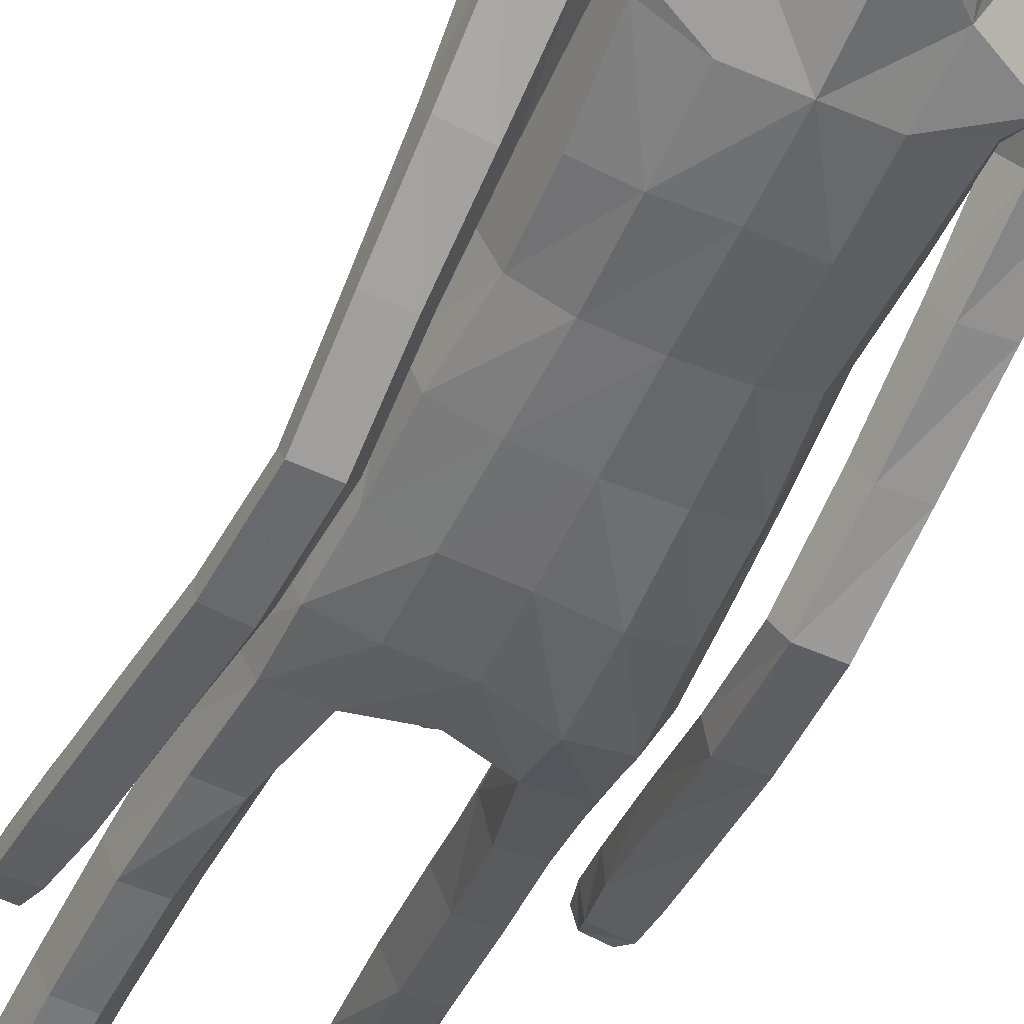
<metadata>
{"format":"obj","ext":"obj","renderer":"f3d","projection":"perspective","resolution":1024,"background":"white","views":[{"elev":-55.7,"azim":155.7,"up":"+Z"}]}
</metadata>
<code>
o Group1
v -0.006876 3.174 -0.1756
v 0.2323 0.01398 -0.04949
v 0.1988 0.01629 -0.008321
v 0.1934 0.07262 -0.01455
v 0.2209 0.06926 -0.06055
v 0.275 0.01075 -0.03903
v 0.2483 0.01116 -0.009222
v 0.2699 0.06976 -0.04929
v 0.23 0.04126 0.2287
v 0.2259 0.0461 0.1998
v 0.2158 0.0078 0.187
v 0.2292 0.008846 0.2294
v 0.2793 0.03927 0.2227
v 0.2827 0.04228 0.1965
v 0.2902 0.008113 0.2197
v 0.3985 1.102 -0.1365
v 0.3811 1.087 -0.09985
v 0.3422 1.1 -0.1399
v 0.3834 1.112 -0.1538
v 0.3994 1.159 -0.1416
v 0.3867 1.163 -0.0984
v 0.3937 1.156 -0.1705
v 0.2714 0.006598 0.1586
v 0.2818 0.07304 0.05199
v 0.2967 0.0103 0.06845
v 0.29 0.009654 0.004502
v 0.2881 0.07592 -0.001657
v 0.2871 0.05355 0.1362
v 0.2988 0.008509 0.1402
v 0.2823 0.195 -0.00642
v 0.2591 0.1995 0.04332
v 0.2053 0.1919 0.0383
v 0.2016 0.07605 0.05536
v 0.2157 0.05642 0.1305
v 0.186 0.1851 -0.0141
v 0.2013 0.01097 0.03334
v 0.2029 0.005641 0.1094
v 0.3524 1.105 -0.08178
v 0.3258 1.106 -0.1137
v 0.3445 1.162 -0.08384
v 0.3121 1.163 -0.1172
v 0.07028 3.344 -0.1141
v 0.099 3.285 -0.1239
v 0.07941 3.37 -0.04234
v 0.1376 3.304 -0.03902
v 0.1117 1.441 0.08055
v 0.1396 1.282 0.08548
v 0.2114 1.284 0.0896
v 0.2054 1.448 0.07775
v 0.2095 1.571 0.0661
v 0.116 1.555 0.1017
v 0.1016 1.425 -0.004627
v 0.1179 1.283 0.01357
v 0.1125 1.443 -0.07362
v 0.1124 1.567 -0.1068
v 0.2056 1.565 -0.08436
v 0.205 1.439 -0.06636
v 0.1472 1.273 -0.04601
v 0.3314 1.148 -0.1598
v 0.2685 0.005586 0.02477
v 0.2931 0.008032 0.1851
v 0.1212 2.516 -0.1142
v 0.08169 2.635 -0.1031
v 0.06002 3.363 0.025
v 0.08405 3.304 0.0502
v 0.1614 2.38 0.09653
v 0.2297 2.368 0.05527
v 0.285 2.388 0.03265
v 0.2838 2.426 0.06529
v 0.1264 2.216 0.1018
v 0.2174 2.205 0.06465
v 0.1306 2.532 0.06668
v 0.2702 2.506 0.04483
v 0.3151 2.334 0.01422
v 0.3541 2.374 -0.03102
v 0.2531 2.538 -0.03462
v 0.1652 2.568 -0.02536
v 0.3417 2.396 -0.08247
v 0.3469 2.196 -0.1003
v 0.3395 2.213 -0.1424
v 0.2609 2.382 -0.1066
v 0.242 2.447 -0.1017
v 0.264 2.212 -0.1547
v 0.3384 2.025 -0.1994
v 0.2676 2.024 -0.2046
v 0.2364 2.196 -0.105
v 0.2257 2.359 -0.05395
v 0.2439 2.01 -0.1593
v 0.2665 1.836 -0.2562
v 0.2449 1.823 -0.2136
v 0.2693 1.997 -0.1174
v 0.2627 2.181 -0.05498
v 0.2719 1.811 -0.1764
v 0.2585 1.628 -0.201
v 0.287 1.637 -0.1641
v 0.3195 1.812 -0.1808
v 0.319 1.998 -0.1196
v 0.3337 1.641 -0.1708
v 0.3095 1.446 -0.13
v 0.3554 1.449 -0.1399
v 0.3534 1.636 -0.2137
v 0.3401 1.825 -0.2225
v 0.3732 1.444 -0.1835
v 0.3766 1.268 -0.1118
v 0.3912 1.262 -0.1561
v 0.368 1.44 -0.2182
v 0.3487 1.632 -0.2495
v 0.3858 1.259 -0.189
v 0.3138 1.25 -0.1772
v 0.2962 1.431 -0.2095
v 0.3 1.257 -0.1323
v 0.279 1.437 -0.1648
v 0.3317 1.266 -0.09928
v 0.2782 1.623 -0.2457
v 0.3359 1.838 -0.2565
v 0.3432 2.011 -0.1624
v 0.3183 2.18 -0.05356
v 0.2651 2.325 0.006767
v 0.2801 2.387 -0.03928
v 0.2355 2.36 -0.03258
v 0.2066 2.405 -0.1114
v 0.2301 2.203 -0.02723
v 0.1908 2.209 -0.1133
v 0.2224 2.046 -0.01758
v 0.1841 2.044 -0.09739
v 0.2045 2.046 0.0681
v 0.206 1.875 0.06786
v 0.2312 1.876 -0.01593
v 0.1126 2.049 0.09828
v 0.1121 1.876 0.1021
v 0.119 1.702 0.1067
v 0.2108 1.71 0.06297
v 0.2335 1.713 -0.01928
v 0.2386 1.574 -0.01114
v 0.1997 1.708 -0.09007
v 0.2441 1.442 0.006175
v 0.2475 1.281 0.02494
v 0.2173 1.274 -0.04143
v 0.2532 1.099 0.03559
v 0.2313 1.097 -0.03011
v 0.2193 1.1 0.09549
v 0.2278 0.9067 0.09346
v 0.2601 0.9101 0.03552
v 0.1539 1.098 0.09213
v 0.1643 0.9042 0.09198
v 0.1301 1.097 0.02897
v 0.1407 0.9049 0.0314
v 0.1644 1.096 -0.02808
v 0.1746 0.9085 -0.02622
v 0.2389 0.9116 -0.02863
v 0.2462 0.7215 -0.03795
v 0.184 0.7183 -0.03617
v 0.2675 0.7171 0.02426
v 0.2732 0.5232 0.008616
v 0.2521 0.5265 -0.05132
v 0.2362 0.7109 0.08182
v 0.2436 0.5182 0.06527
v 0.174 0.7081 0.08041
v 0.1836 0.516 0.06345
v 0.1513 0.7116 0.02113
v 0.1621 0.5192 0.00552
v 0.1925 0.5249 -0.05092
v 0.2011 0.3364 -0.05928
v 0.1744 0.3314 -0.006775
v 0.2563 0.338 -0.0567
v 0.2627 0.1894 -0.05536
v 0.2114 0.185 -0.06119
v 0.2768 0.3358 -0.001607
v 0.2504 0.3311 0.05186
v 0.1951 0.3277 0.04842
v 0.1118 1.711 -0.1234
v 0.108 1.876 -0.1305
v 0.1992 1.873 -0.09644
v 0.1019 2.047 -0.1348
v 0.1061 2.222 -0.1496
v 0.1078 2.39 -0.1462
v 0.08992 2.643 0.03712
v 0.1214 2.652 -0.02548
v 0.106 2.738 -0.01017
v 0.07271 2.731 0.0276
v 0.0645 2.745 -0.08836
v 0.09019 2.866 -0.08876
v 0.1305 2.857 0.01004
v 0.1137 3.02 -0.1093
v 0.118 3.179 -0.1271
v 0.1656 3.194 -0.02268
v 0.1523 3.027 -0.001659
v 0.1092 3.207 0.09196
v 0.09145 3.031 0.1007
v 0.08946 2.848 0.09409
v 0.2642 0.00447 0.08631
v 0.0247 3.03 0.1195
v 0.01953 3.203 0.1098
v -0.008097 3.352 -0.1259
v -0.00739 3.288 -0.1544
v 0.000171 1.443 0.08544
v 0.000357 1.545 0.1068
v -0.00023 1.424 -0.01798
v -0.000134 1.571 -0.1177
v -0.000299 1.47 -0.07848
v 1.4e-05 2.631 -0.1432
v 1e-06 2.529 -0.1531
v -0.00531 3.307 0.08261
v -0.006753 3.368 0.03398
v -0.007716 3.382 -0.04317
v 0 2.222 0.1121
v 1e-06 2.384 0.1124
v 1e-06 2.526 0.08815
v -0 1.876 0.1127
v -0 2.052 0.1092
v 0.000238 1.697 0.1175
v 0 1.878 -0.1401
v -0 1.714 -0.1337
v 0 2.049 -0.1456
v 0 2.23 -0.1593
v 1e-06 2.399 -0.1664
v 4.2e-05 2.647 0.05612
v -0.001611 2.872 -0.1351
v 1.2e-05 2.749 -0.131
v -0.004071 3.02 -0.16
v -0.005638 3.174 -0.1756
v -0.001167 3.031 0.1536
v -0.003723 3.203 0.127
v 0.000693 2.85 0.1278
v 0.00023 2.727 0.04683
v -0.1679 0.2183 -0.1062
v -0.1438 0.2017 -0.06161
v -0.1685 0.2424 -0.03294
v -0.1865 0.2632 -0.07906
v -0.2033 0.1976 -0.1186
v -0.1837 0.1849 -0.08607
v -0.2301 0.2439 -0.08954
v -0.2117 0.04499 0.1076
v -0.207 0.06943 0.09149
v -0.1779 0.05579 0.06513
v -0.195 0.02325 0.09019
v -0.2524 0.03389 0.08132
v -0.2536 0.05307 0.06299
v -0.246 0.01224 0.05707
v -0.3675 1.157 0.09933
v -0.3498 1.154 0.1388
v -0.3111 1.155 0.0963
v -0.3525 1.161 0.07972
v -0.369 1.209 0.07664
v -0.3563 1.227 0.1163
v -0.3634 1.197 0.05006
v -0.2217 0.05894 0.02074
v -0.2506 0.1739 -0.02195
v -0.2344 0.1168 -0.05186
v -0.2206 0.1626 -0.09482
v -0.253 0.2114 -0.05946
v -0.2557 0.1011 0.02461
v -0.244 0.06518 -0.002804
v -0.2835 0.3211 0.01608
v -0.2623 0.3026 0.06326
v -0.2088 0.2981 0.05778
v -0.1842 0.196 0.01623
v -0.1949 0.1272 0.05246
v -0.1875 0.3161 0.008903
v -0.1484 0.1685 -0.03609
v -0.1563 0.1118 0.01427
v -0.3212 1.177 0.1502
v -0.2948 1.169 0.1193
v -0.314 1.23 0.1303
v -0.2818 1.221 0.09811
v -0.08608 3.342 -0.1126
v -0.1134 3.282 -0.1219
v -0.09449 3.367 -0.04066
v -0.1508 3.3 -0.03622
v -0.1108 1.469 0.09225
v -0.1404 1.323 0.1512
v -0.2121 1.328 0.1553
v -0.2043 1.479 0.08986
v -0.2074 1.588 0.04212
v -0.1138 1.578 0.08217
v -0.1025 1.427 0.01658
v -0.1202 1.3 0.08241
v -0.1145 1.424 -0.05437
v -0.1133 1.54 -0.1196
v -0.2063 1.539 -0.09913
v -0.207 1.423 -0.04318
v -0.1508 1.272 0.02993
v -0.301 1.194 0.06227
v -0.2025 0.1519 -0.07364
v -0.2443 0.03534 0.03121
v -0.1212 2.516 -0.1142
v -0.08169 2.635 -0.1031
v -0.07363 3.361 0.0263
v -0.09561 3.302 0.05194
v -0.1614 2.38 0.09653
v -0.2297 2.368 0.05528
v -0.2849 2.389 0.03287
v -0.2838 2.427 0.06539
v -0.1264 2.216 0.1018
v -0.2174 2.205 0.06465
v -0.1306 2.532 0.06668
v -0.2703 2.506 0.04476
v -0.3111 2.335 0.01927
v -0.3507 2.372 -0.02768
v -0.2532 2.538 -0.03479
v -0.1652 2.568 -0.02536
v -0.3385 2.392 -0.07983
v -0.3376 2.191 -0.08998
v -0.3303 2.207 -0.1326
v -0.2573 2.38 -0.1029
v -0.242 2.447 -0.1017
v -0.2547 2.208 -0.1444
v -0.323 2.017 -0.1823
v -0.2521 2.017 -0.1868
v -0.2271 2.195 -0.09386
v -0.2221 2.36 -0.04931
v -0.2284 2.006 -0.1408
v -0.2449 1.828 -0.2311
v -0.2233 1.818 -0.1878
v -0.2538 1.994 -0.09874
v -0.2533 2.18 -0.04347
v -0.2502 1.806 -0.1504
v -0.2335 1.637 -0.1282
v -0.262 1.657 -0.09585
v -0.2978 1.806 -0.1552
v -0.3034 1.993 -0.1013
v -0.3088 1.658 -0.1031
v -0.2823 1.486 -0.003292
v -0.3283 1.486 -0.01343
v -0.3286 1.639 -0.142
v -0.3184 1.816 -0.1975
v -0.3461 1.466 -0.05291
v -0.3474 1.322 0.07052
v -0.362 1.302 0.03042
v -0.341 1.452 -0.08456
v -0.324 1.624 -0.1748
v -0.3567 1.289 0.000176
v -0.2845 1.285 0.01368
v -0.2691 1.447 -0.07411
v -0.2707 1.306 0.05403
v -0.2518 1.467 -0.03358
v -0.3024 1.325 0.08261
v -0.2533 1.618 -0.1687
v -0.3143 1.828 -0.232
v -0.3277 2.004 -0.1448
v -0.3089 2.178 -0.04244
v -0.2608 2.327 0.01247
v -0.28 2.387 -0.03904
v -0.2355 2.361 -0.03258
v -0.2066 2.405 -0.1114
v -0.2301 2.203 -0.02724
v -0.1908 2.209 -0.1133
v -0.2224 2.046 -0.01758
v -0.1841 2.044 -0.09739
v -0.2045 2.046 0.0681
v -0.2058 1.875 0.06364
v -0.2311 1.876 -0.01905
v -0.1126 2.049 0.09828
v -0.1121 1.876 0.1021
v -0.1182 1.706 0.09428
v -0.2099 1.712 0.04679
v -0.233 1.709 -0.03502
v -0.2379 1.569 -0.03207
v -0.1995 1.7 -0.1035
v -0.2445 1.45 0.02483
v -0.2496 1.304 0.09592
v -0.2209 1.275 0.03522
v -0.2573 1.136 0.1661
v -0.2368 1.112 0.1045
v -0.2222 1.156 0.2219
v -0.2333 0.9722 0.2867
v -0.2667 0.958 0.2299
v -0.1569 1.152 0.2183
v -0.1698 0.9687 0.2842
v -0.1345 1.13 0.1587
v -0.1474 0.9497 0.2246
v -0.1699 1.11 0.1058
v -0.1824 0.9346 0.1696
v -0.2467 0.9381 0.1678
v -0.2532 0.8058 0.2237
v -0.1911 0.8026 0.2259
v -0.2763 0.7752 0.2768
v -0.2789 0.6086 0.1762
v -0.2561 0.6382 0.1247
v -0.2467 0.744 0.3265
v -0.2509 0.5788 0.2256
v -0.1844 0.742 0.3261
v -0.1909 0.5776 0.225
v -0.1599 0.7715 0.2753
v -0.1677 0.6063 0.1753
v -0.1965 0.6365 0.1263
v -0.2023 0.4715 0.0346
v -0.1772 0.4436 0.08021
v -0.2576 0.4719 0.0358
v -0.2625 0.338 -0.02928
v -0.2113 0.3372 -0.03398
v -0.2797 0.4454 0.08345
v -0.2549 0.4173 0.1301
v -0.1994 0.4158 0.1273
v -0.1118 1.703 -0.1324
v -0.108 1.876 -0.1305
v -0.1992 1.873 -0.0983
v -0.1019 2.047 -0.1348
v -0.1061 2.222 -0.1496
v -0.1078 2.39 -0.1462
v -0.0899 2.643 0.03712
v -0.1214 2.652 -0.02546
v -0.1057 2.737 -0.009883
v -0.07231 2.731 0.02778
v -0.0644 2.745 -0.08823
v -0.09254 2.864 -0.08718
v -0.131 2.854 0.01219
v -0.1208 3.017 -0.107
v -0.1297 3.176 -0.1247
v -0.1756 3.19 -0.01938
v -0.1575 3.023 0.001341
v -0.1174 3.204 0.09416
v -0.09476 3.028 0.1025
v -0.08843 2.846 0.09551
v -0.2057 0.1097 -0.02871
v -0.02764 3.03 0.12
v -0.02727 3.202 0.1103
v -0.001161 3.019 0.1362
f 2 3 4
f 2 6 3
f 2 5 6
f 9 10 11
f 9 13 14
f 9 12 15
f 16 17 19
f 16 20 17
f 16 19 22
f 12 11 23
f 24 25 27
f 24 28 29
f 24 27 30
f 24 31 32
f 24 33 28
f 33 32 4
f 33 4 3
f 33 36 34
f 38 39 17
f 38 40 41
f 38 17 40
f 42 43 194
f 42 44 43
f 46 47 48
f 46 49 50
f 46 52 47
f 46 51 196
f 46 196 198
f 54 55 57
f 54 200 199
f 54 52 200
f 54 58 53
f 19 18 22
f 7 60 3
f 7 6 60
f 61 14 13
f 61 29 14
f 61 15 23
f 62 202 201
f 39 41 18
f 64 204 65
f 64 44 204
f 64 65 45
f 66 67 68
f 66 70 67
f 66 207 206
f 66 72 208
f 66 69 72
f 73 69 74
f 73 76 72
f 73 75 76
f 78 75 79
f 78 81 76
f 78 80 83
f 83 80 85
f 83 86 81
f 83 85 88
f 88 85 90
f 88 91 86
f 88 90 93
f 93 90 95
f 93 96 91
f 93 95 98
f 98 95 100
f 98 101 102
f 98 100 103
f 103 100 105
f 103 106 107
f 103 105 106
f 108 105 20
f 108 109 106
f 108 22 59
f 109 111 112
f 109 59 111
f 111 113 112
f 111 41 40
f 113 104 99
f 113 40 21
f 112 94 114
f 112 99 94
f 114 107 110
f 114 89 115
f 114 94 89
f 115 102 101
f 115 84 102
f 115 89 84
f 116 97 102
f 116 79 117
f 116 84 80
f 117 92 97
f 117 74 92
f 117 79 75
f 118 87 92
f 118 68 87
f 118 74 68
f 119 82 87
f 119 120 82
f 119 68 67
f 120 122 121
f 120 67 71
f 122 124 123
f 122 71 126
f 126 127 124
f 126 129 127
f 126 71 129
f 129 210 130
f 129 70 210
f 209 211 130
f 211 197 131
f 131 132 127
f 131 51 132
f 132 133 127
f 132 50 133
f 134 56 133
f 134 136 56
f 134 50 49
f 136 137 57
f 136 49 48
f 137 139 138
f 137 48 139
f 141 142 143
f 141 144 142
f 141 48 47
f 144 146 145
f 144 47 53
f 146 148 149
f 146 53 148
f 148 140 150
f 148 58 140
f 150 151 152
f 150 143 153
f 150 140 143
f 153 154 155
f 153 156 154
f 153 143 156
f 156 158 157
f 156 142 145
f 158 160 161
f 158 145 160
f 160 152 161
f 160 147 149
f 162 163 164
f 162 155 165
f 162 152 151
f 165 166 167
f 165 168 166
f 165 155 168
f 168 169 30
f 168 154 169
f 169 170 32
f 169 157 170
f 170 164 35
f 170 159 161
f 166 8 167
f 166 30 8
f 167 35 164
f 167 5 35
f 138 58 54
f 135 171 172
f 135 56 171
f 135 173 128
f 171 213 212
f 171 55 213
f 212 214 172
f 214 215 174
f 215 216 175
f 175 123 125
f 175 176 121
f 174 125 173
f 173 125 128
f 104 21 20
f 72 177 217
f 72 77 178
f 178 179 177
f 178 63 179
f 178 77 62
f 181 182 183
f 181 219 182
f 181 63 219
f 218 220 182
f 220 1 184
f 1 195 185
f 185 186 184
f 185 43 45
f 186 188 189
f 186 45 188
f 188 193 192
f 188 65 193
f 222 418 192
f 224 225 180
f 225 217 177
f 190 183 187
f 190 180 179
f 187 183 184
f 205 44 194
f 216 202 62
f 62 82 176
f 62 77 82
f 60 191 37
f 60 26 191
f 191 23 11
f 191 25 23
f 37 11 10
f 34 10 14
f 26 6 8
f 193 223 222
f 418 224 190
f 226 229 228
f 226 227 230
f 226 230 229
f 233 236 235
f 233 234 238
f 233 237 239
f 240 243 241
f 240 241 244
f 240 244 246
f 236 239 247
f 248 251 249
f 248 249 253
f 248 255 254
f 248 257 256
f 248 252 257
f 257 228 259
f 257 260 227
f 257 258 260
f 262 241 263
f 262 263 265
f 262 264 241
f 266 194 267
f 266 267 268
f 270 273 272
f 270 275 274
f 270 271 276
f 270 196 275
f 270 276 198
f 278 281 279
f 278 279 199
f 278 200 276
f 278 276 277
f 243 246 242
f 231 227 284
f 231 284 230
f 285 239 237
f 285 238 253
f 285 253 247
f 286 287 201
f 263 242 265
f 288 289 204
f 288 204 268
f 288 268 269
f 290 293 292
f 290 291 294
f 290 294 206
f 290 207 208
f 290 296 293
f 297 299 298
f 297 296 300
f 297 300 299
f 302 304 303
f 302 300 305
f 302 305 307
f 307 309 304
f 307 305 310
f 307 310 312
f 312 314 309
f 312 310 315
f 312 315 317
f 317 319 314
f 317 315 320
f 317 320 322
f 322 324 319
f 322 320 326
f 322 325 327
f 327 329 324
f 327 325 331
f 327 330 329
f 332 246 244
f 332 330 333
f 332 333 283
f 333 334 336
f 333 335 283
f 335 336 337
f 335 337 264
f 337 323 328
f 337 328 245
f 336 334 338
f 336 318 323
f 338 334 331
f 338 331 339
f 338 313 318
f 339 331 325
f 339 326 308
f 339 308 313
f 340 326 321
f 340 321 341
f 340 303 304
f 341 321 316
f 341 316 298
f 341 298 299
f 342 316 311
f 342 311 292
f 342 292 298
f 343 311 306
f 343 306 344
f 343 344 291
f 344 345 346
f 344 346 295
f 346 347 348
f 346 348 350
f 350 348 352
f 350 351 353
f 350 353 295
f 353 354 210
f 353 210 294
f 209 354 211
f 211 355 197
f 355 354 356
f 355 356 275
f 356 351 357
f 356 357 358
f 358 357 280
f 358 280 360
f 358 360 273
f 360 281 361
f 360 361 272
f 361 362 363
f 361 363 272
f 365 363 366
f 365 366 368
f 365 368 271
f 368 369 370
f 368 370 277
f 370 371 373
f 370 372 277
f 372 373 374
f 372 364 282
f 374 373 376
f 374 375 377
f 374 367 364
f 377 375 379
f 377 378 380
f 377 380 367
f 380 381 382
f 380 382 369
f 382 383 385
f 382 384 371
f 384 385 386
f 384 376 373
f 386 385 388
f 386 387 389
f 386 379 376
f 389 387 390
f 389 390 392
f 389 392 379
f 392 254 393
f 392 393 378
f 393 255 256
f 393 394 381
f 394 256 259
f 394 388 385
f 390 391 229
f 390 232 254
f 391 387 388
f 391 259 228
f 362 281 278
f 359 397 396
f 359 395 280
f 359 357 352
f 395 396 212
f 395 213 279
f 212 396 214
f 214 398 215
f 215 399 216
f 399 398 349
f 399 347 345
f 398 396 397
f 397 352 348
f 328 329 244
f 296 208 217
f 296 401 402
f 402 401 404
f 402 403 287
f 402 287 286
f 405 403 407
f 405 406 219
f 405 219 287
f 218 406 220
f 220 408 221
f 221 409 195
f 409 408 410
f 409 410 269
f 410 411 413
f 410 412 269
f 412 413 416
f 412 417 289
f 222 416 418
f 224 414 404
f 225 404 401
f 414 413 411
f 414 407 403
f 411 408 407
f 205 194 268
f 216 400 286
f 286 400 306
f 286 306 301
f 284 260 261
f 284 415 250
f 415 261 235
f 415 247 249
f 261 258 234
f 258 252 238
f 250 251 232
f 417 416 222
f 224 418 414
f 5 2 4
f 6 7 3
f 5 8 6
f 12 9 11
f 10 9 14
f 13 9 15
f 17 18 19
f 20 21 17
f 20 16 22
f 15 12 23
f 25 26 27
f 25 24 29
f 31 24 30
f 33 24 32
f 33 34 28
f 32 35 4
f 36 33 3
f 36 37 34
f 39 18 17
f 39 38 41
f 17 21 40
f 43 195 194
f 44 45 43
f 49 46 48
f 51 46 50
f 52 53 47
f 51 197 196
f 52 46 198
f 55 56 57
f 55 54 199
f 52 198 200
f 52 54 53
f 18 59 22
f 60 36 3
f 6 26 60
f 15 61 13
f 29 28 14
f 29 61 23
f 63 62 201
f 41 59 18
f 204 203 65
f 44 205 204
f 44 64 45
f 69 66 68
f 70 71 67
f 70 66 206
f 207 66 208
f 69 73 72
f 75 73 74
f 76 77 72
f 75 78 76
f 80 78 79
f 81 82 76
f 81 78 83
f 80 84 85
f 86 87 81
f 86 83 88
f 85 89 90
f 91 92 86
f 91 88 93
f 90 94 95
f 96 97 91
f 96 93 98
f 95 99 100
f 96 98 102
f 101 98 103
f 100 104 105
f 101 103 107
f 105 108 106
f 22 108 20
f 109 110 106
f 109 108 59
f 110 109 112
f 59 41 111
f 113 99 112
f 113 111 40
f 104 100 99
f 104 113 21
f 110 112 114
f 99 95 94
f 107 106 110
f 107 114 115
f 94 90 89
f 107 115 101
f 84 116 102
f 89 85 84
f 97 96 102
f 97 116 117
f 79 116 80
f 92 91 97
f 74 118 92
f 74 117 75
f 87 86 92
f 68 119 87
f 74 69 68
f 82 81 87
f 120 121 82
f 120 119 67
f 122 123 121
f 122 120 71
f 124 125 123
f 124 122 126
f 127 128 124
f 129 130 127
f 71 70 129
f 210 209 130
f 70 206 210
f 211 131 130
f 197 51 131
f 130 131 127
f 51 50 132
f 133 128 127
f 50 134 133
f 56 135 133
f 136 57 56
f 136 134 49
f 137 138 57
f 137 136 48
f 139 140 138
f 48 141 139
f 139 141 143
f 144 145 142
f 144 141 47
f 146 147 145
f 146 144 53
f 147 146 149
f 53 58 148
f 149 148 150
f 58 138 140
f 149 150 152
f 151 150 153
f 140 139 143
f 151 153 155
f 156 157 154
f 143 142 156
f 158 159 157
f 158 156 145
f 159 158 161
f 145 147 160
f 152 162 161
f 152 160 149
f 161 162 164
f 163 162 165
f 155 162 151
f 163 165 167
f 168 30 166
f 155 154 168
f 169 31 30
f 154 157 169
f 31 169 32
f 157 159 170
f 32 170 35
f 164 170 161
f 8 5 167
f 30 27 8
f 163 167 164
f 5 4 35
f 57 138 54
f 173 135 172
f 56 55 171
f 133 135 128
f 172 171 212
f 55 199 213
f 214 174 172
f 215 175 174
f 216 176 175
f 174 175 125
f 123 175 121
f 172 174 173
f 125 124 128
f 105 104 20
f 208 72 217
f 177 72 178
f 179 180 177
f 63 181 179
f 63 178 62
f 179 181 183
f 219 218 182
f 63 201 219
f 220 184 182
f 1 185 184
f 195 43 185
f 186 187 184
f 186 185 45
f 187 186 189
f 45 65 188
f 189 188 192
f 65 203 223
f 193 65 223
f 190 224 180
f 180 225 177
f 189 190 187
f 183 190 179
f 183 182 184
f 44 42 194
f 176 216 62
f 82 121 176
f 77 76 82
f 36 60 37
f 26 25 191
f 37 191 11
f 25 29 23
f 34 37 10
f 28 34 14
f 27 26 8
f 192 193 222
f 192 418 190
f 189 192 190
f 227 226 228
f 227 231 230
f 230 232 229
f 234 233 235
f 237 233 238
f 236 233 239
f 243 242 241
f 241 245 244
f 243 240 246
f 235 236 247
f 251 250 249
f 252 248 253
f 251 248 254
f 255 248 256
f 252 258 257
f 256 257 259
f 228 257 227
f 258 261 260
f 241 242 263
f 264 262 265
f 264 245 241
f 194 195 267
f 267 269 268
f 271 270 272
f 273 270 274
f 271 277 276
f 196 197 275
f 196 270 198
f 281 280 279
f 200 278 199
f 200 198 276
f 282 278 277
f 246 283 242
f 227 260 284
f 284 250 230
f 238 285 237
f 238 252 253
f 239 285 247
f 202 286 201
f 242 283 265
f 289 203 204
f 204 205 268
f 289 288 269
f 291 290 292
f 291 295 294
f 207 290 206
f 296 290 208
f 296 297 293
f 293 297 298
f 296 301 300
f 300 302 299
f 299 302 303
f 300 306 305
f 304 302 307
f 309 308 304
f 305 311 310
f 309 307 312
f 314 313 309
f 310 316 315
f 314 312 317
f 319 318 314
f 315 321 320
f 319 317 322
f 324 323 319
f 325 322 326
f 324 322 327
f 329 328 324
f 330 327 331
f 330 332 329
f 329 332 244
f 330 334 333
f 246 332 283
f 335 333 336
f 335 265 283
f 336 323 337
f 265 335 264
f 323 324 328
f 264 337 245
f 318 336 338
f 318 319 323
f 334 330 331
f 313 338 339
f 313 314 318
f 326 339 325
f 326 340 308
f 308 309 313
f 326 320 321
f 303 340 341
f 308 340 304
f 321 315 316
f 316 342 298
f 303 341 299
f 316 310 311
f 311 343 292
f 292 293 298
f 311 305 306
f 306 345 344
f 292 343 291
f 345 347 346
f 291 344 295
f 347 349 348
f 295 346 350
f 351 350 352
f 351 354 353
f 353 294 295
f 354 209 210
f 210 206 294
f 354 355 211
f 355 275 197
f 354 351 356
f 356 274 275
f 351 352 357
f 274 356 358
f 357 359 280
f 280 281 360
f 274 358 273
f 281 362 361
f 273 360 272
f 362 364 363
f 363 365 272
f 363 367 366
f 366 369 368
f 272 365 271
f 369 371 370
f 271 368 277
f 372 370 373
f 372 282 277
f 364 372 374
f 364 362 282
f 375 374 376
f 367 374 377
f 367 363 364
f 378 377 379
f 378 381 380
f 380 366 367
f 381 383 382
f 366 380 369
f 384 382 385
f 369 382 371
f 376 384 386
f 371 384 373
f 387 386 388
f 379 386 389
f 379 375 376
f 387 391 390
f 390 254 392
f 392 378 379
f 254 255 393
f 393 381 378
f 394 393 256
f 394 383 381
f 388 394 259
f 383 394 385
f 232 390 229
f 232 251 254
f 259 391 388
f 229 391 228
f 282 362 278
f 395 359 396
f 395 279 280
f 397 359 352
f 213 395 212
f 213 199 279
f 396 398 214
f 398 399 215
f 399 400 216
f 347 399 349
f 400 399 345
f 349 398 397
f 349 397 348
f 245 328 244
f 401 296 217
f 301 296 402
f 403 402 404
f 403 405 287
f 301 402 286
f 406 405 407
f 406 218 219
f 219 201 287
f 406 408 220
f 408 409 221
f 409 267 195
f 408 411 410
f 267 409 269
f 412 410 413
f 412 289 269
f 417 412 416
f 417 223 289
f 223 203 289
f 225 224 404
f 217 225 401
f 407 414 411
f 404 414 403
f 408 406 407
f 194 266 268
f 202 216 286
f 400 345 306
f 306 300 301
f 415 284 261
f 415 249 250
f 247 415 235
f 247 253 249
f 235 261 234
f 234 258 238
f 230 250 232
f 223 417 222
f 418 416 414
f 416 413 414

</code>
